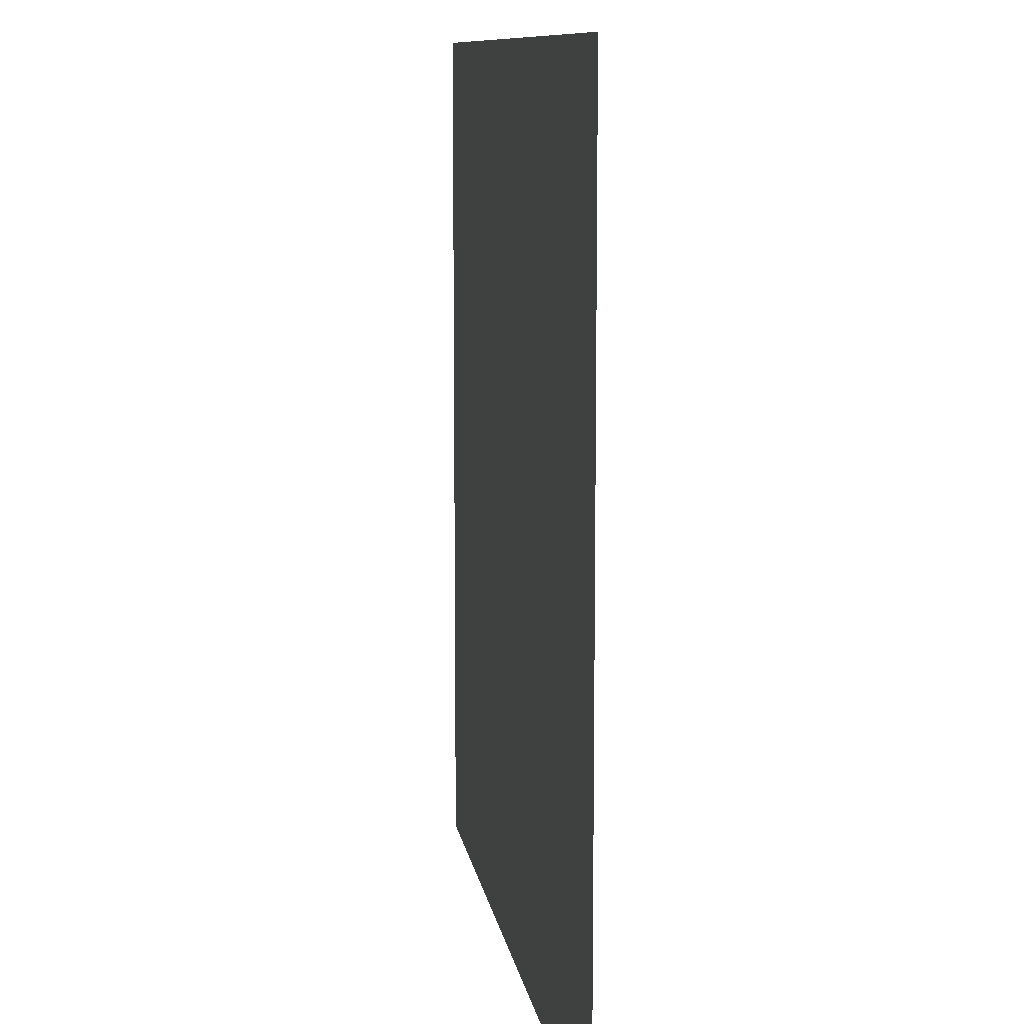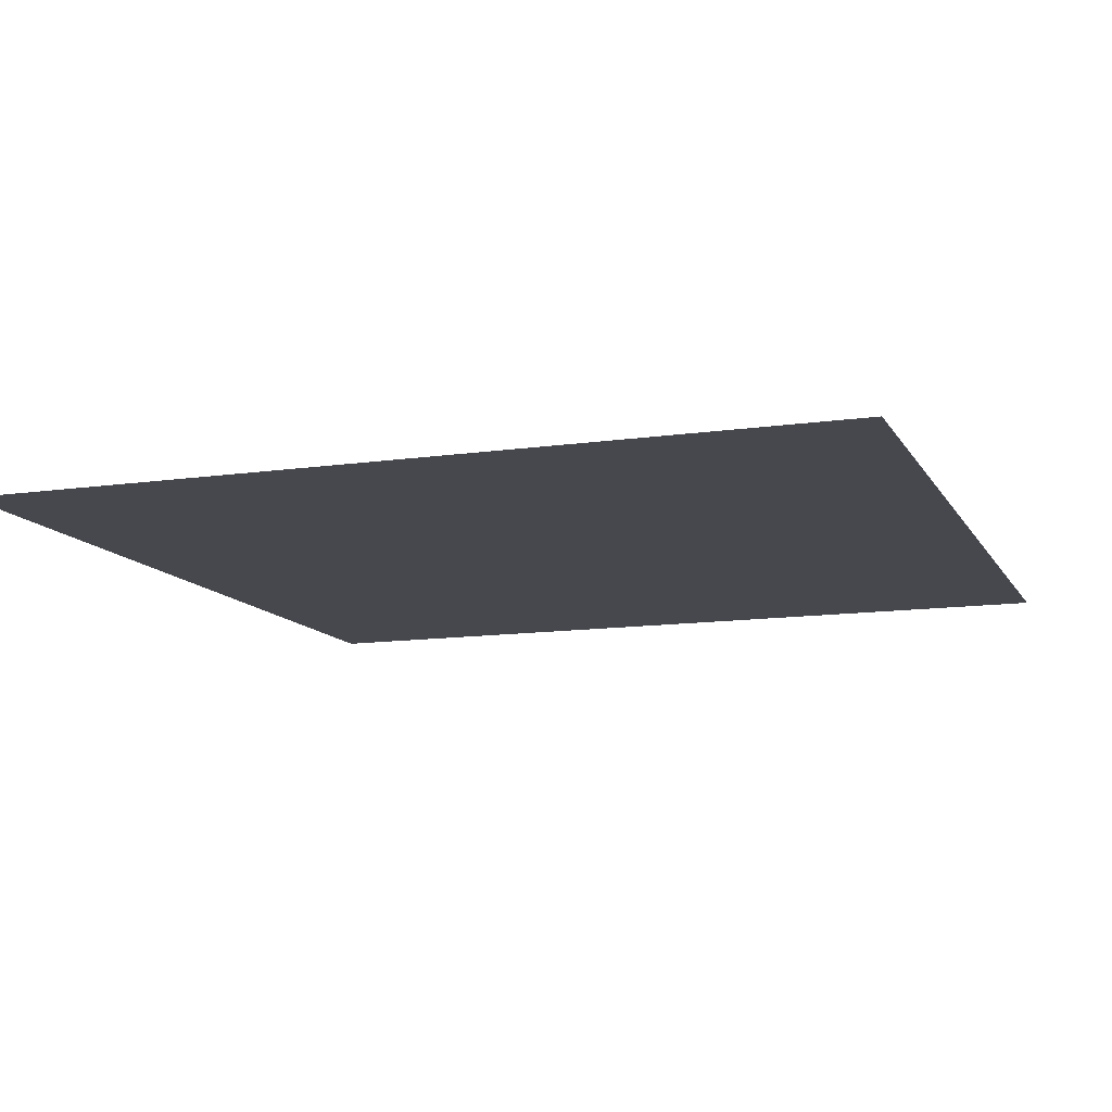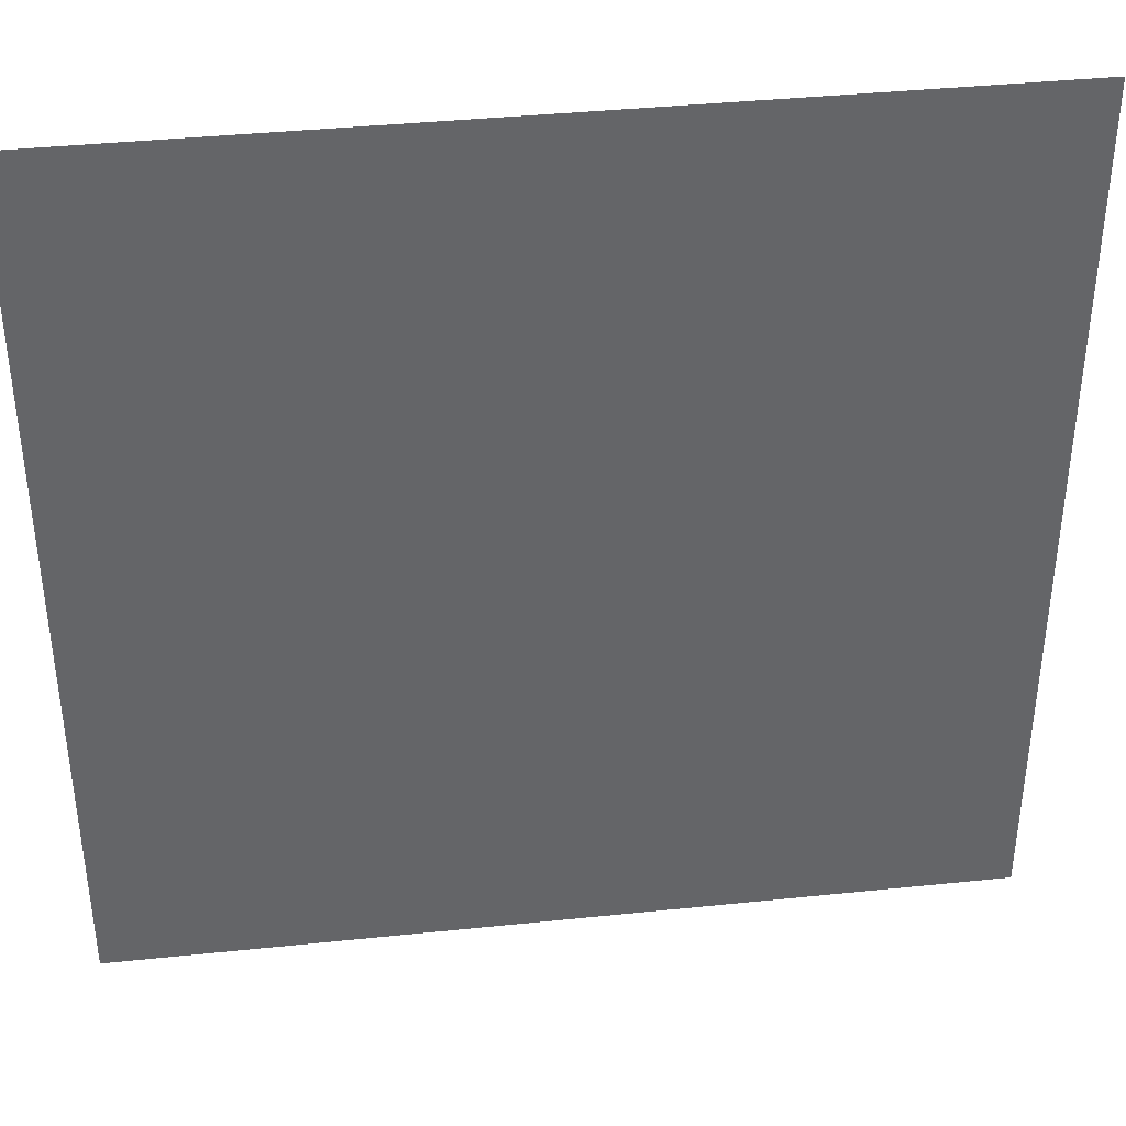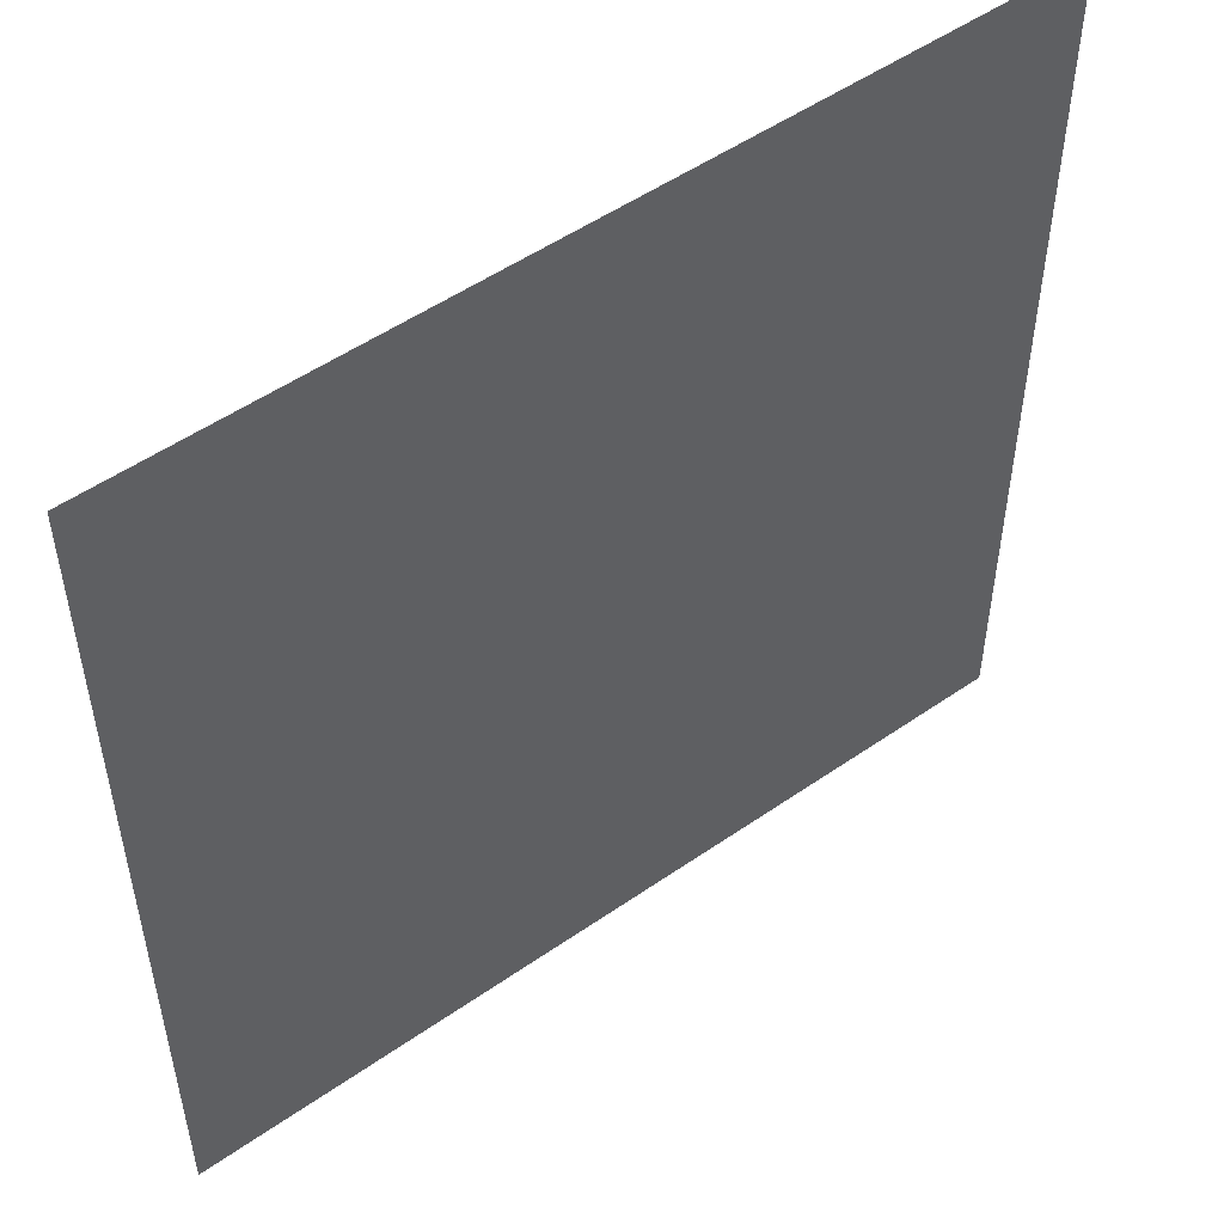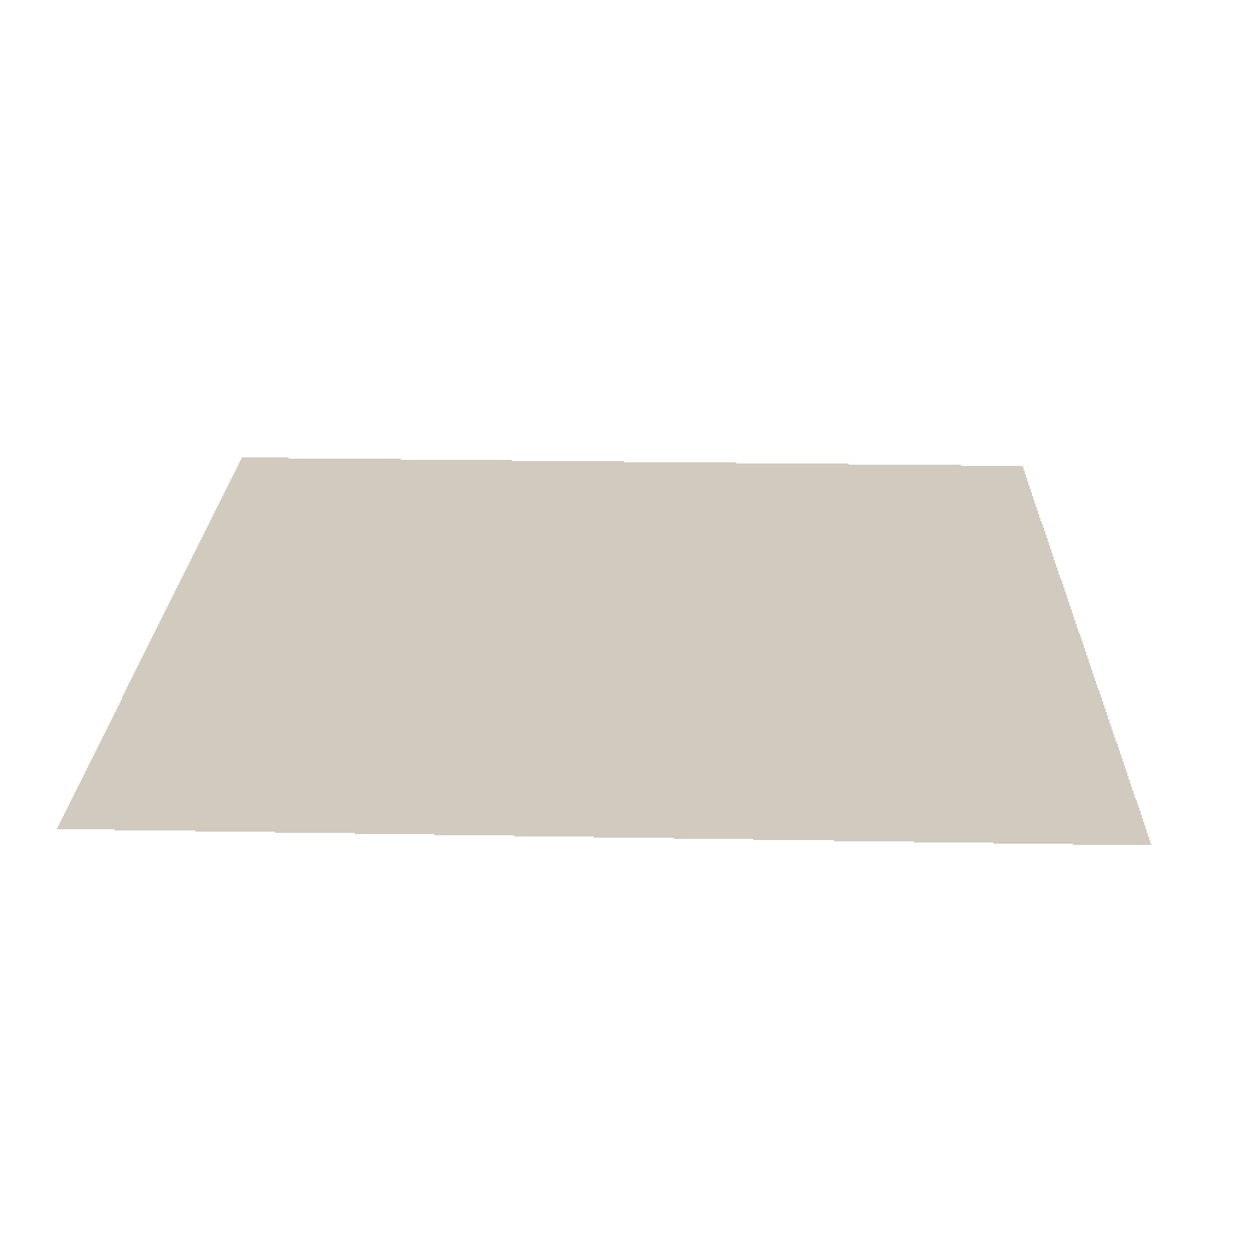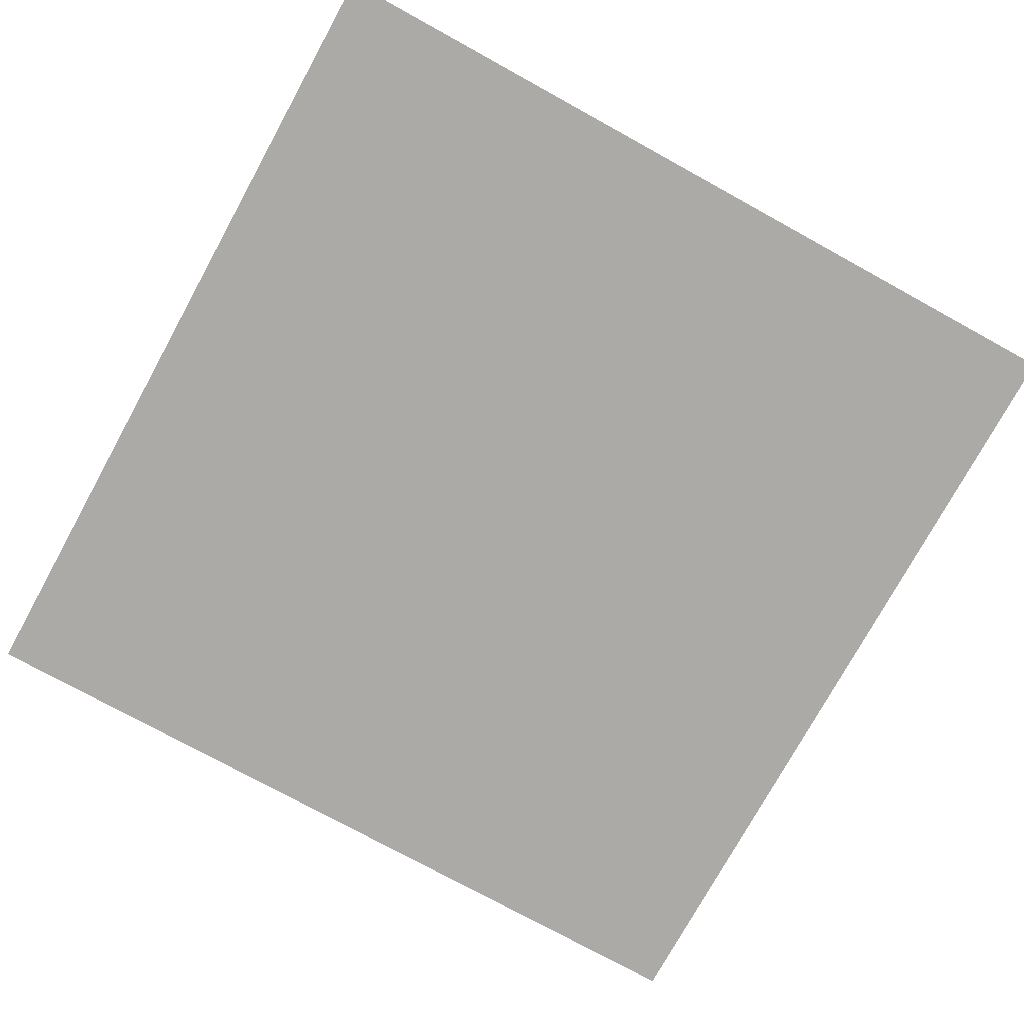
<metadata>
{"format":"obj","ext":"obj","renderer":"f3d","projection":"perspective","resolution":1024,"background":"white","views":[{"elev":9.9,"azim":81.6,"up":"+Z"},{"elev":-11.9,"azim":109.3,"up":"+Y"},{"elev":39.0,"azim":-7.4,"up":"+Z"},{"elev":52.0,"azim":-36.9,"up":"+Z"},{"elev":23.6,"azim":-88.2,"up":"+Y"},{"elev":-75.9,"azim":-28.8,"up":"+Y"}]}
</metadata>
<code>
o Plane
v -50 0 50
v 50 0 50
v -50 0 -50
v 50 0 -50
v -50 0 -37.5
v -50 0 -25
v -50 0 -12.5
v -50 0 0
v -50 0 12.5
v -50 0 25
v -50 0 37.5
v -37.5 0 50
v -25 0 50
v -12.5 0 50
v 0 0 50
v 12.5 0 50
v 25 0 50
v 37.5 0 50
v 50 0 37.5
v 50 0 25
v 50 0 12.5
v 50 0 0
v 50 0 -12.5
v 50 0 -25
v 50 0 -37.5
v 37.5 0 -50
v 25 0 -50
v 12.5 0 -50
v 0 0 -50
v -12.5 0 -50
v -25 0 -50
v -37.5 0 -50
v -37.5 0 -37.5
v -37.5 0 -25
v -37.5 0 -12.5
v -37.5 0 0
v -37.5 0 12.5
v -37.5 0 25
v -37.5 0 37.5
v -25 0 -37.5
v -25 0 -25
v -25 0 -12.5
v -25 0 0
v -25 0 12.5
v -25 0 25
v -25 0 37.5
v -12.5 0 -37.5
v -12.5 0 -25
v -12.5 0 -12.5
v -12.5 0 0
v -12.5 0 12.5
v -12.5 0 25
v -12.5 0 37.5
v 1e-06 0 -37.5
v 0 0 -25
v -1e-06 0 -12.5
v -2e-06 0 2e-06
v -2e-06 0 12.5
v 0 0 25
v 0 0 37.5
v 12.5 0 -37.5
v 12.5 0 -25
v 12.5 0 -12.5
v 12.5 0 1e-06
v 12.5 0 12.5
v 12.5 0 25
v 12.5 0 37.5
v 25 0 -37.5
v 25 0 -25
v 25 0 -12.5
v 25 0 0
v 25 0 12.5
v 25 0 25
v 25 0 37.5
v 37.5 0 -37.5
v 37.5 0 -25
v 37.5 0 -12.5
v 37.5 0 0
v 37.5 0 12.5
v 37.5 0 25
v 37.5 0 37.5
f 34 40 33
f 34 42 41
f 36 42 35
f 37 43 36
f 38 44 37
f 39 45 38
f 40 48 47
f 41 49 48
f 43 49 42
f 43 51 50
f 45 51 44
f 46 52 45
f 47 55 54
f 49 55 48
f 50 56 49
f 51 57 50
f 51 59 58
f 52 60 59
f 55 61 54
f 55 63 62
f 57 63 56
f 58 64 57
f 59 65 58
f 60 66 59
f 62 68 61
f 62 70 69
f 63 71 70
f 65 71 64
f 66 72 65
f 66 74 73
f 68 76 75
f 70 76 69
f 70 78 77
f 72 78 71
f 73 79 72
f 74 80 73
f 5 32 3
f 6 33 5
f 7 34 6
f 7 36 35
f 9 36 8
f 10 37 9
f 11 38 10
f 11 12 39
f 12 46 39
f 13 53 46
f 14 60 53
f 15 67 60
f 67 17 74
f 17 81 74
f 18 19 81
f 80 19 20
f 79 20 21
f 78 21 22
f 78 23 77
f 77 24 76
f 75 24 25
f 26 25 4
f 27 75 26
f 61 27 28
f 54 28 29
f 30 54 29
f 40 30 31
f 33 31 32
f 34 41 40
f 34 35 42
f 36 43 42
f 37 44 43
f 38 45 44
f 39 46 45
f 40 41 48
f 41 42 49
f 43 50 49
f 43 44 51
f 45 52 51
f 46 53 52
f 47 48 55
f 49 56 55
f 50 57 56
f 51 58 57
f 51 52 59
f 52 53 60
f 55 62 61
f 55 56 63
f 57 64 63
f 58 65 64
f 59 66 65
f 60 67 66
f 62 69 68
f 62 63 70
f 63 64 71
f 65 72 71
f 66 73 72
f 66 67 74
f 68 69 76
f 70 77 76
f 70 71 78
f 72 79 78
f 73 80 79
f 74 81 80
f 5 33 32
f 6 34 33
f 7 35 34
f 7 8 36
f 9 37 36
f 10 38 37
f 11 39 38
f 11 1 12
f 12 13 46
f 13 14 53
f 14 15 60
f 15 16 67
f 67 16 17
f 17 18 81
f 18 2 19
f 80 81 19
f 79 80 20
f 78 79 21
f 78 22 23
f 77 23 24
f 75 76 24
f 26 75 25
f 27 68 75
f 61 68 27
f 54 61 28
f 30 47 54
f 40 47 30
f 33 40 31

</code>
